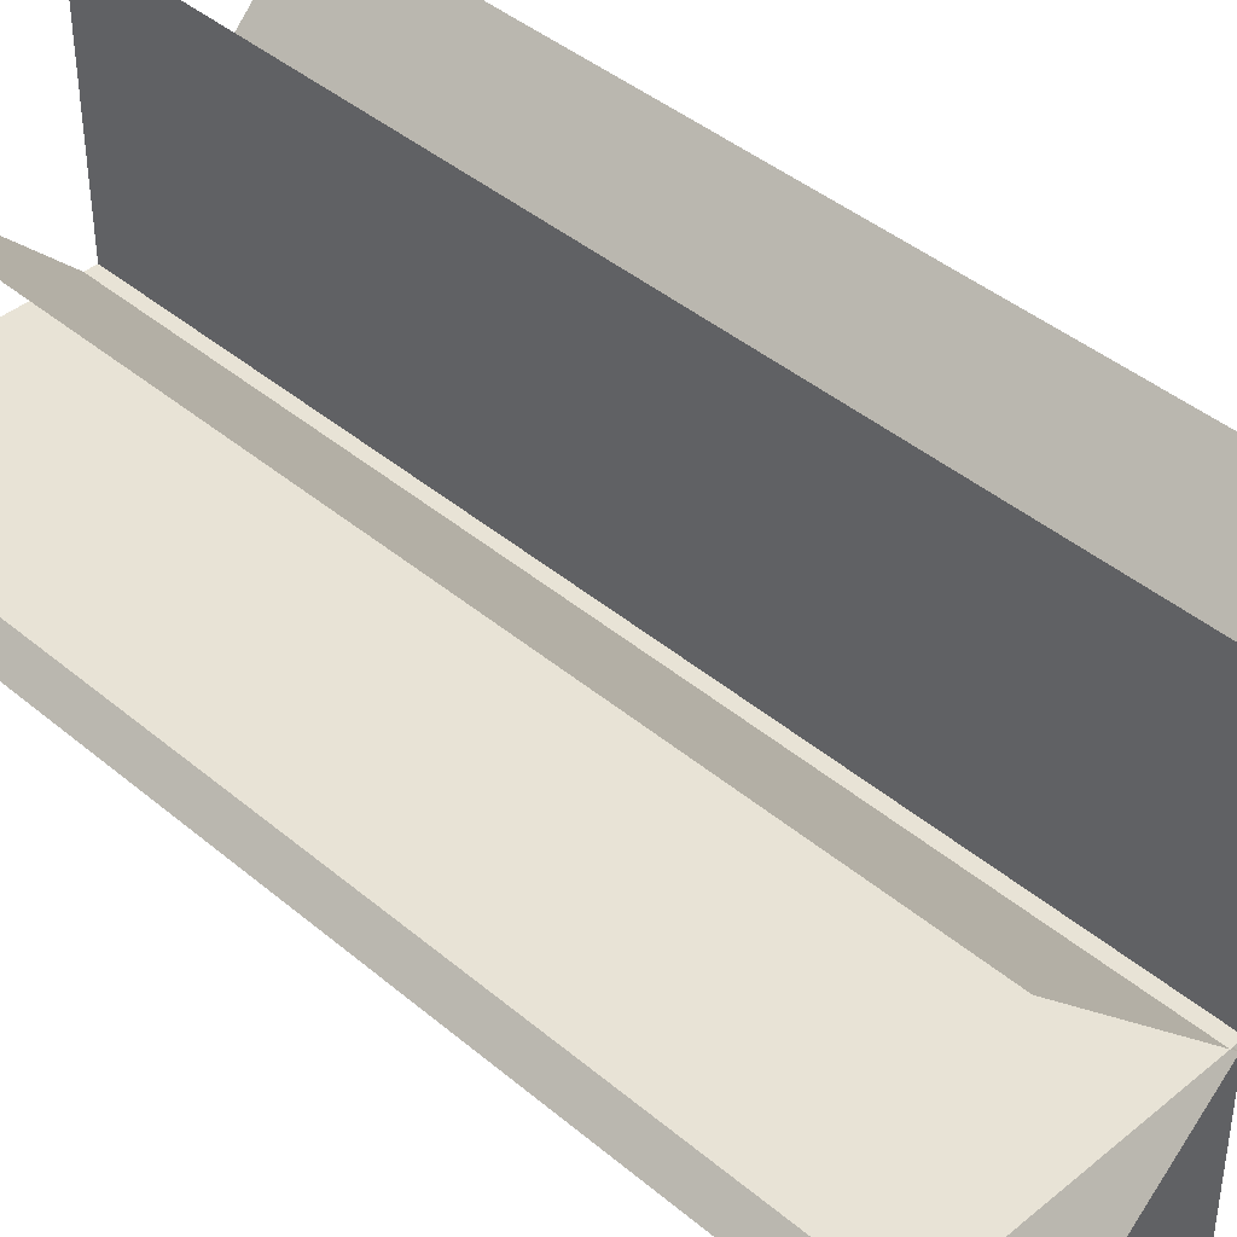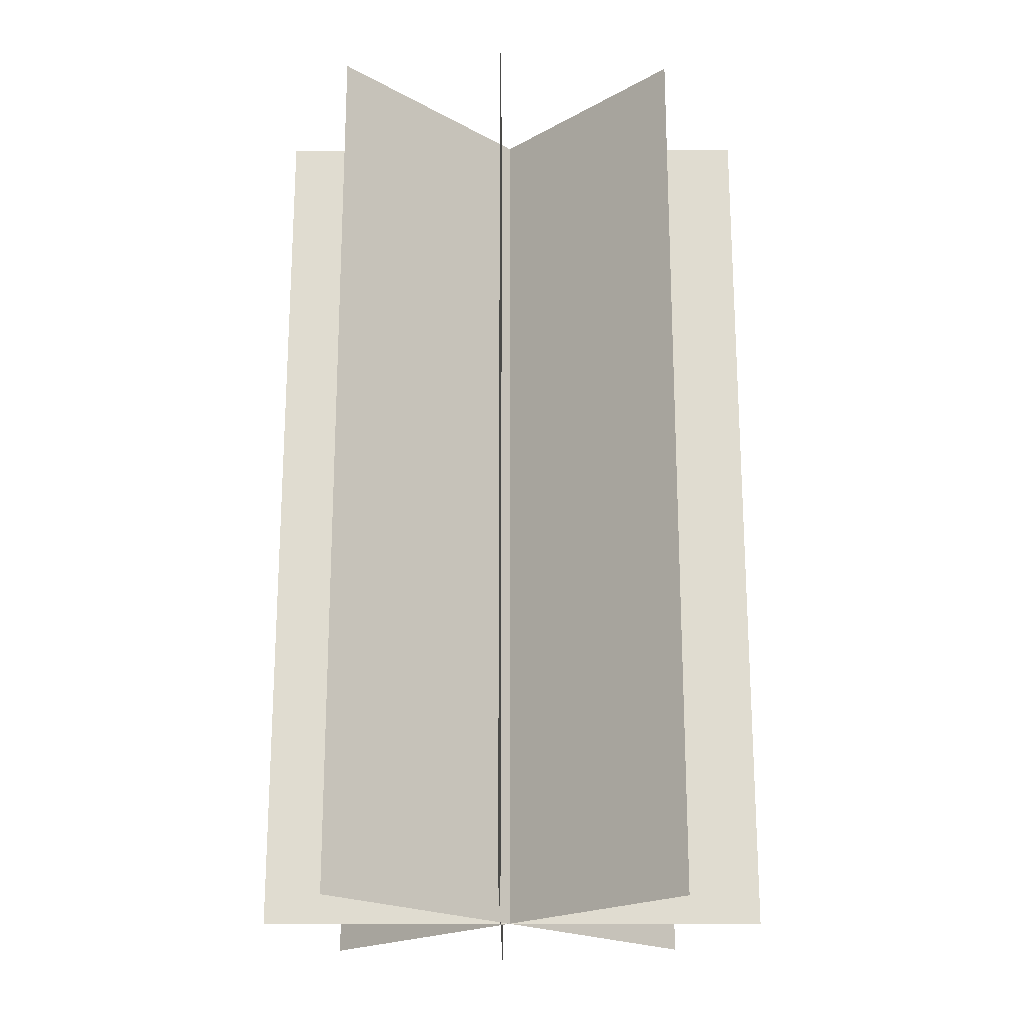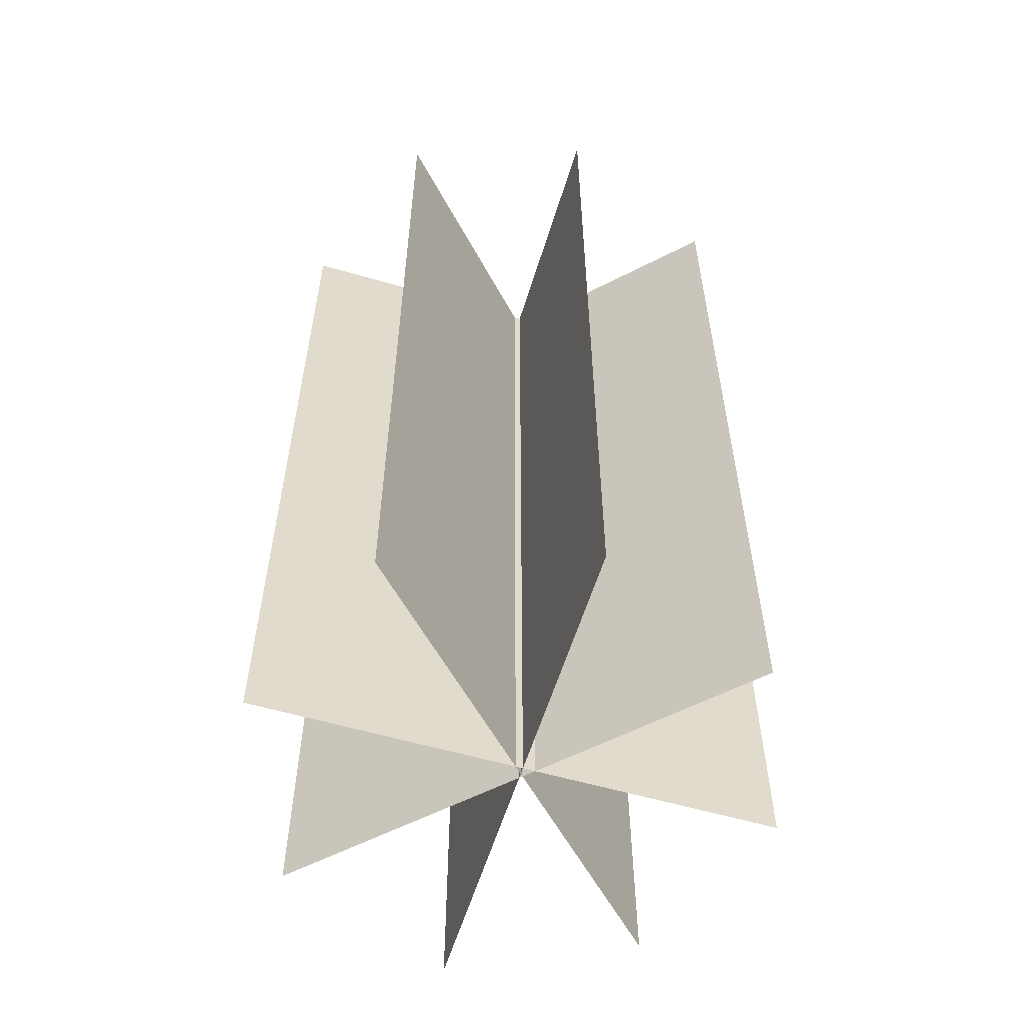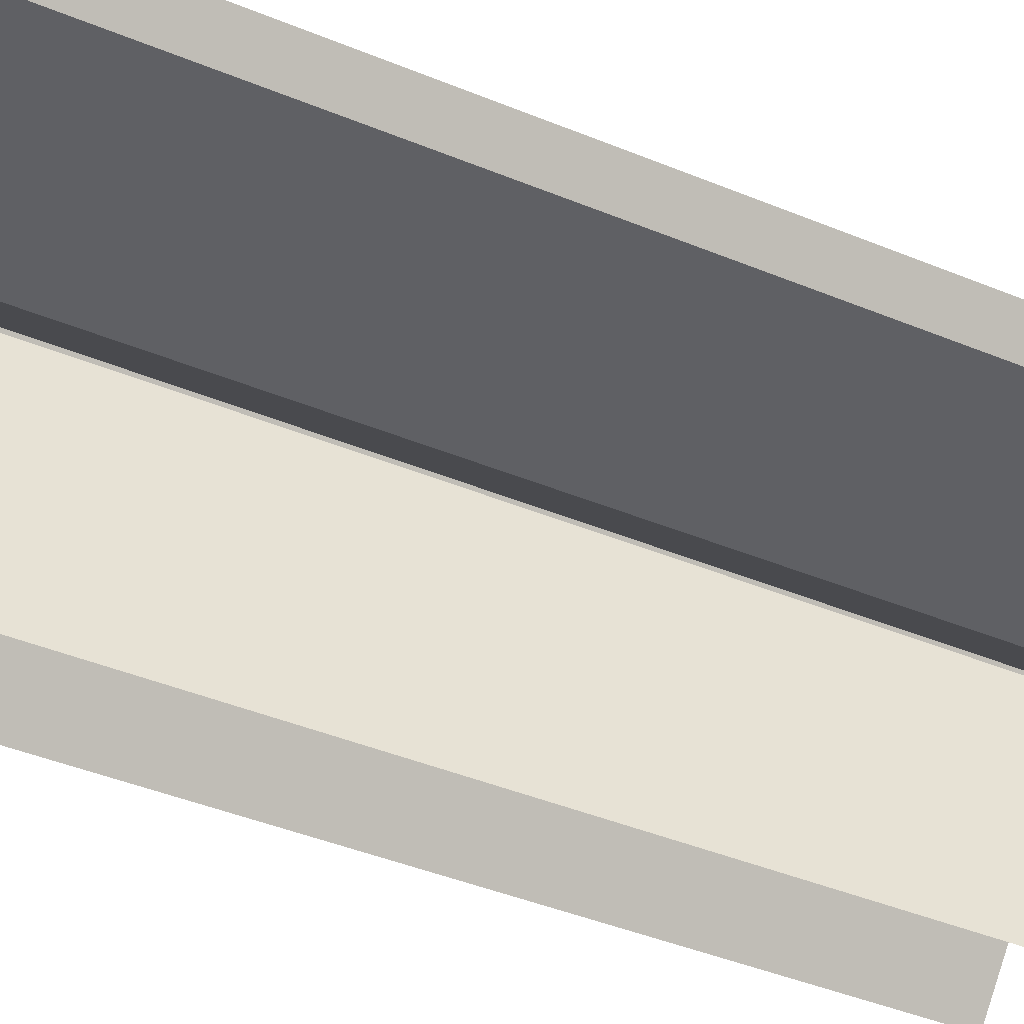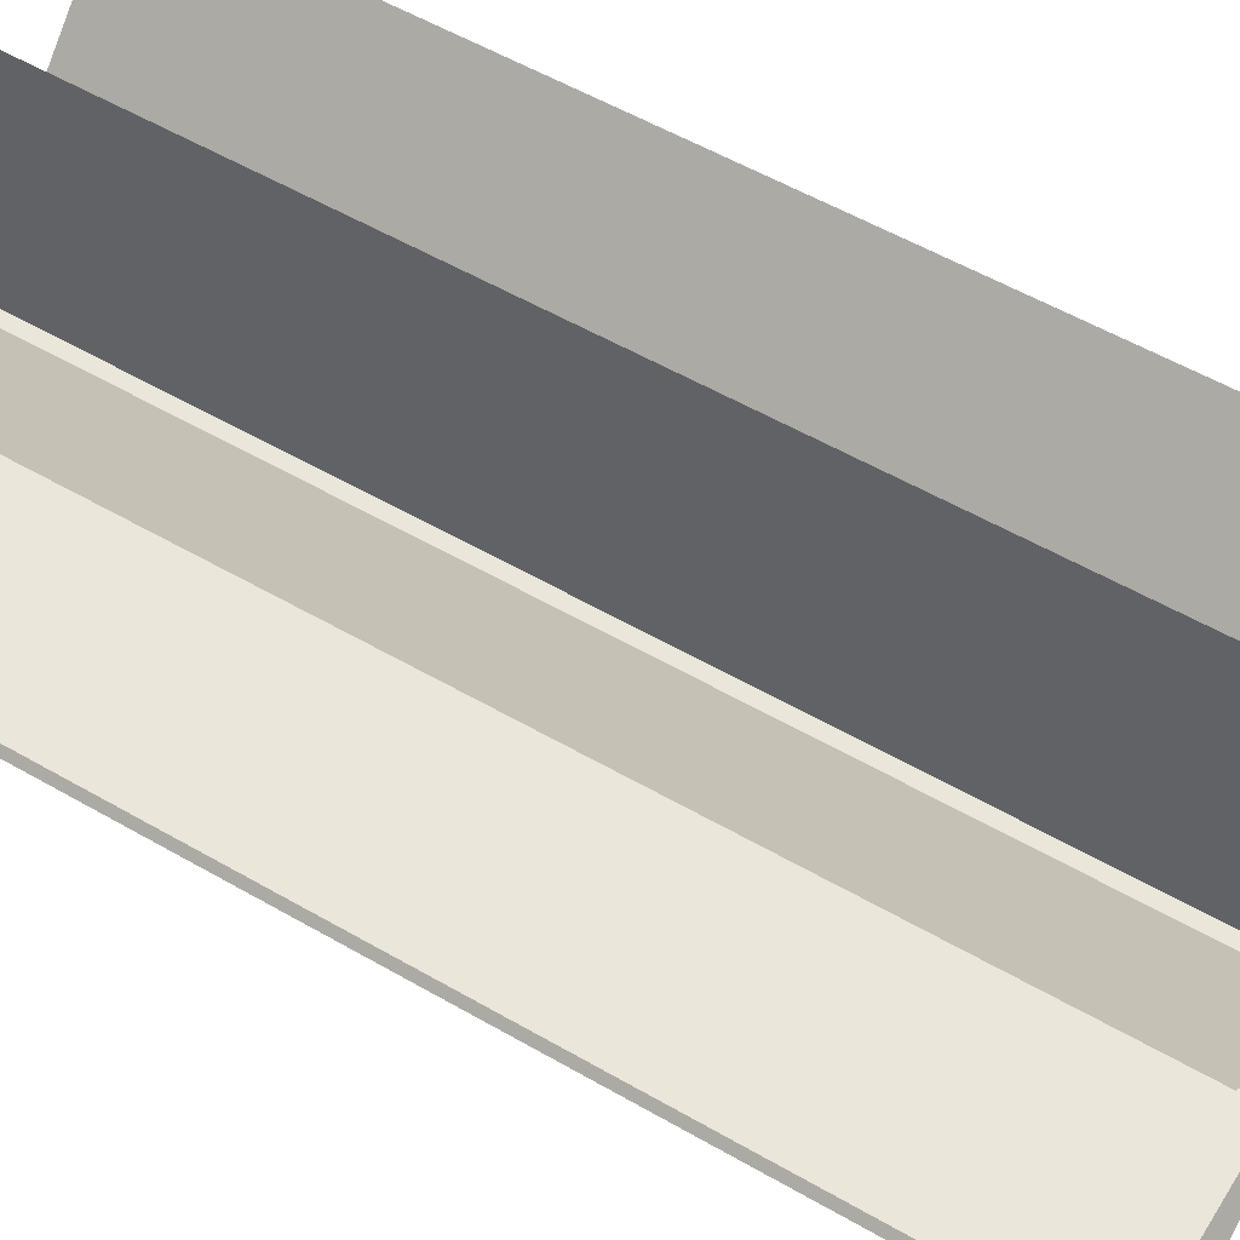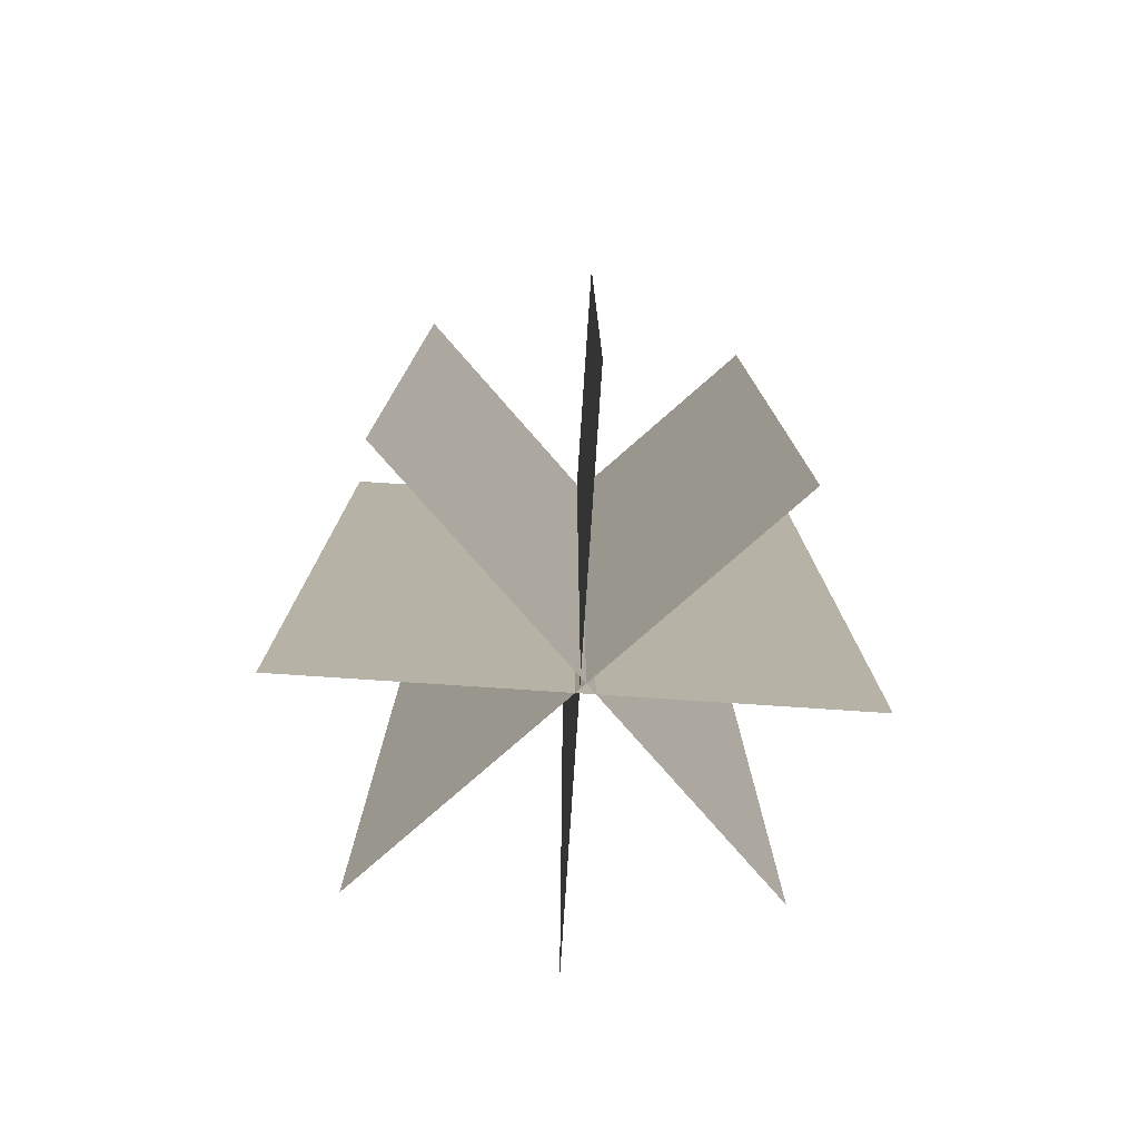
<metadata>
{"format":"obj","ext":"obj","renderer":"f3d","projection":"perspective","resolution":1024,"background":"white","views":[{"elev":41.9,"azim":135.3,"up":"+Z"},{"elev":-20.4,"azim":90.2,"up":"+Y"},{"elev":-57.7,"azim":-16.8,"up":"+Y"},{"elev":-45.2,"azim":64.8,"up":"+Z"},{"elev":54.9,"azim":121.5,"up":"+Z"},{"elev":-78.1,"azim":-48.8,"up":"+Y"}]}
</metadata>
<code>
v  9.526 0 -391.4
v  9.526 0 311.2
v  9.526 1250 311.2
v  9.526 1250 -391.4
v  -351.3 0 -23.87
v  351.3 0 -23.87
v  351.3 1250 -23.87
v  -351.3 1250 -23.87
v  -238.9 0 -288.5
v  257.9 0 208.3
v  257.9 1250 208.3
v  -238.9 1250 -288.5
v  -248.4 0 224.5
v  248.4 0 -272.3
v  248.4 1250 -272.3
v  -248.4 1250 224.5
o El_Low02
g El_Low02
f 1 2 3
f 3 4 1
f 5 6 7
f 7 8 5
f 9 10 11
f 11 12 9
f 13 14 15
f 15 16 13

</code>
